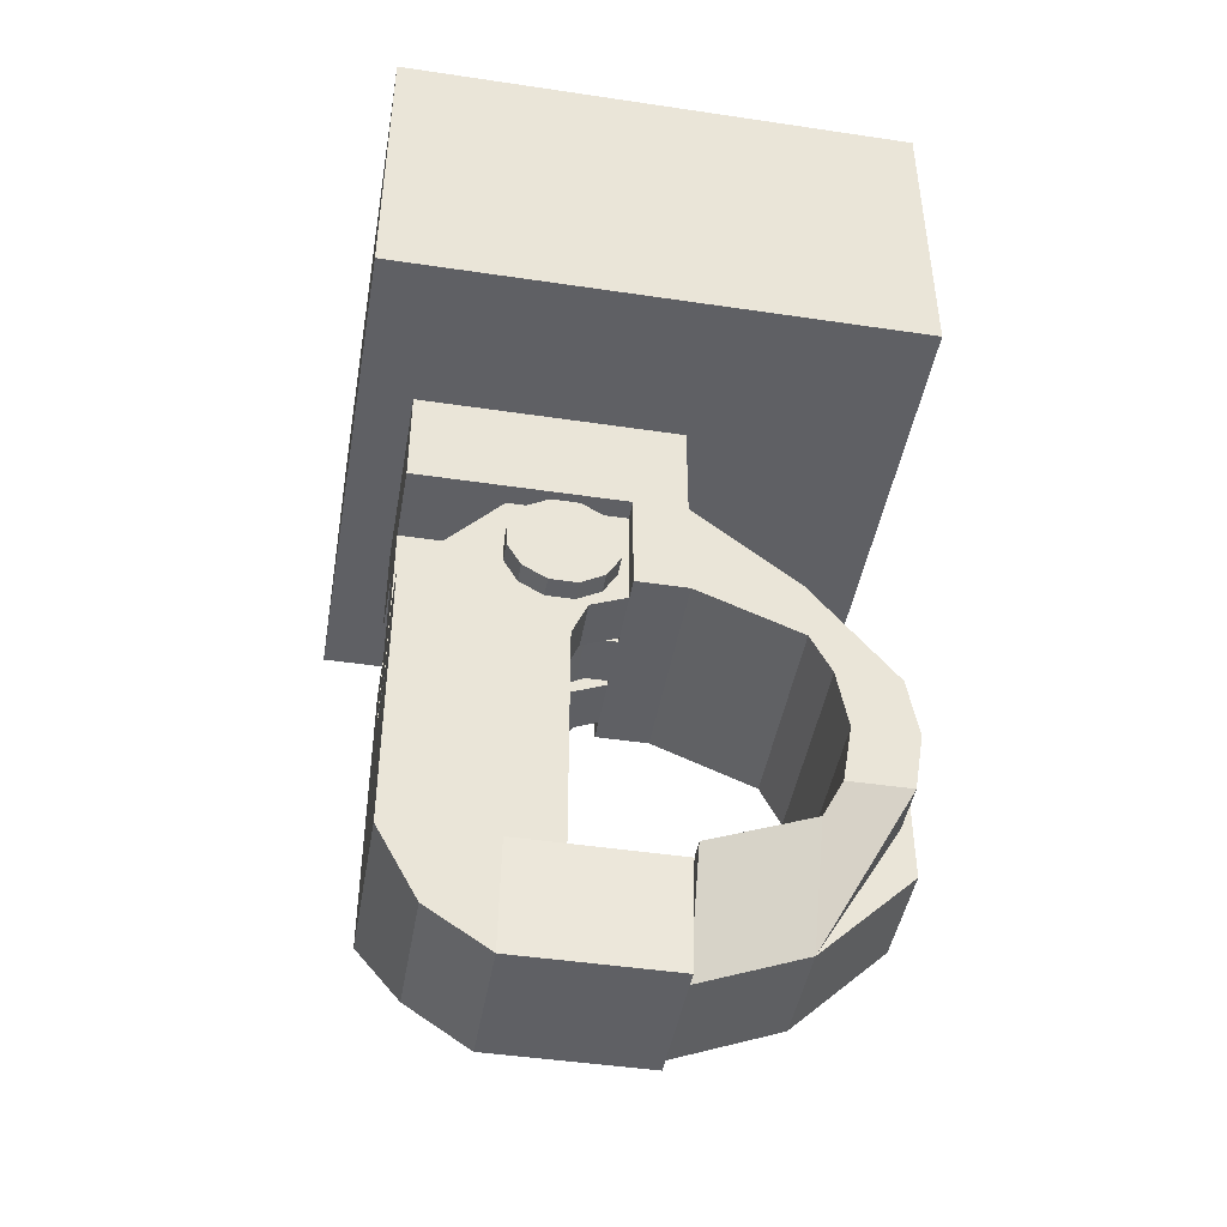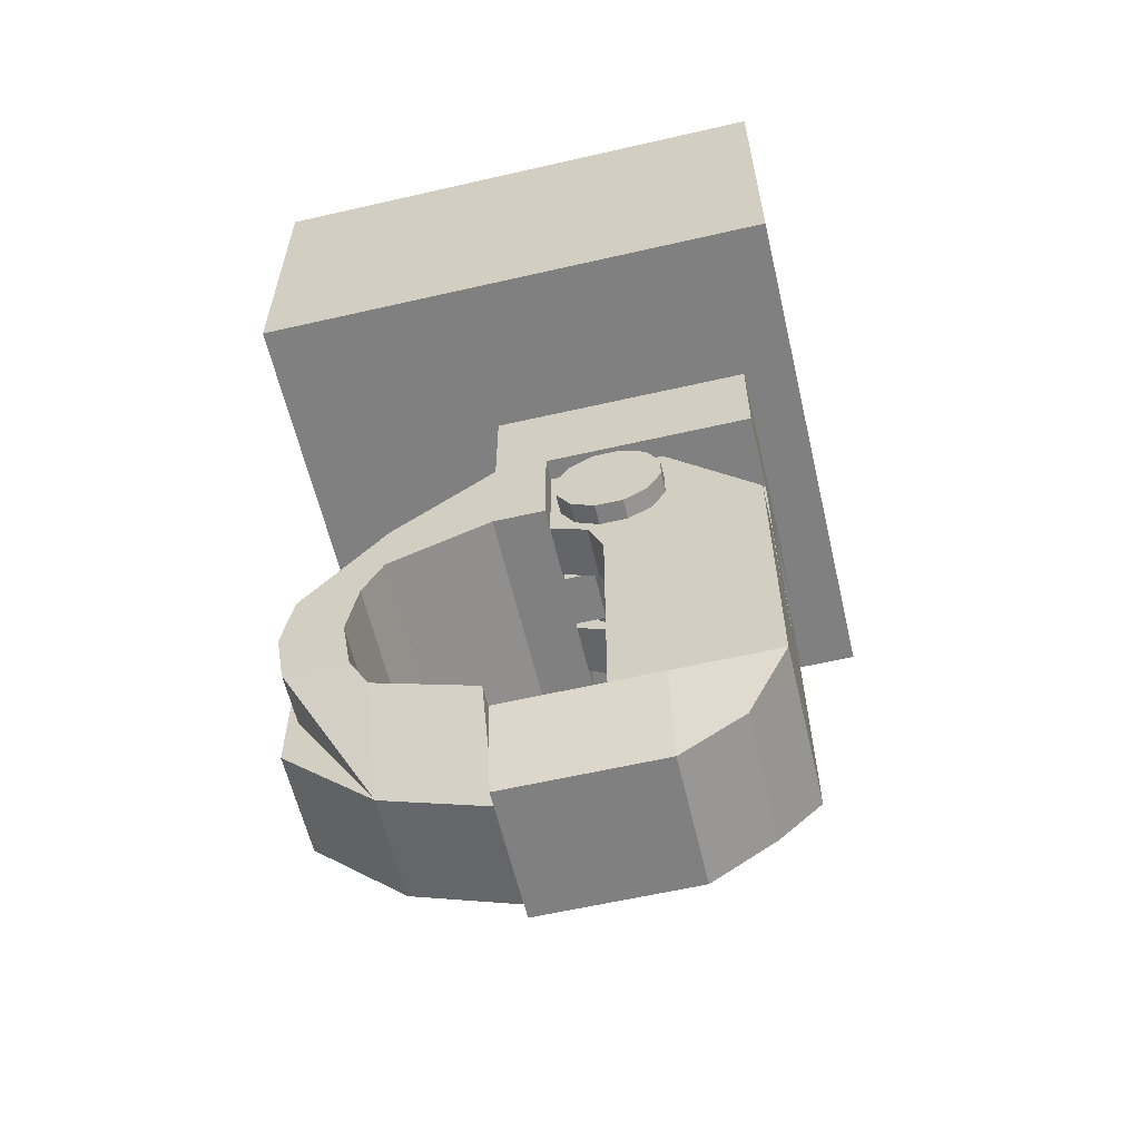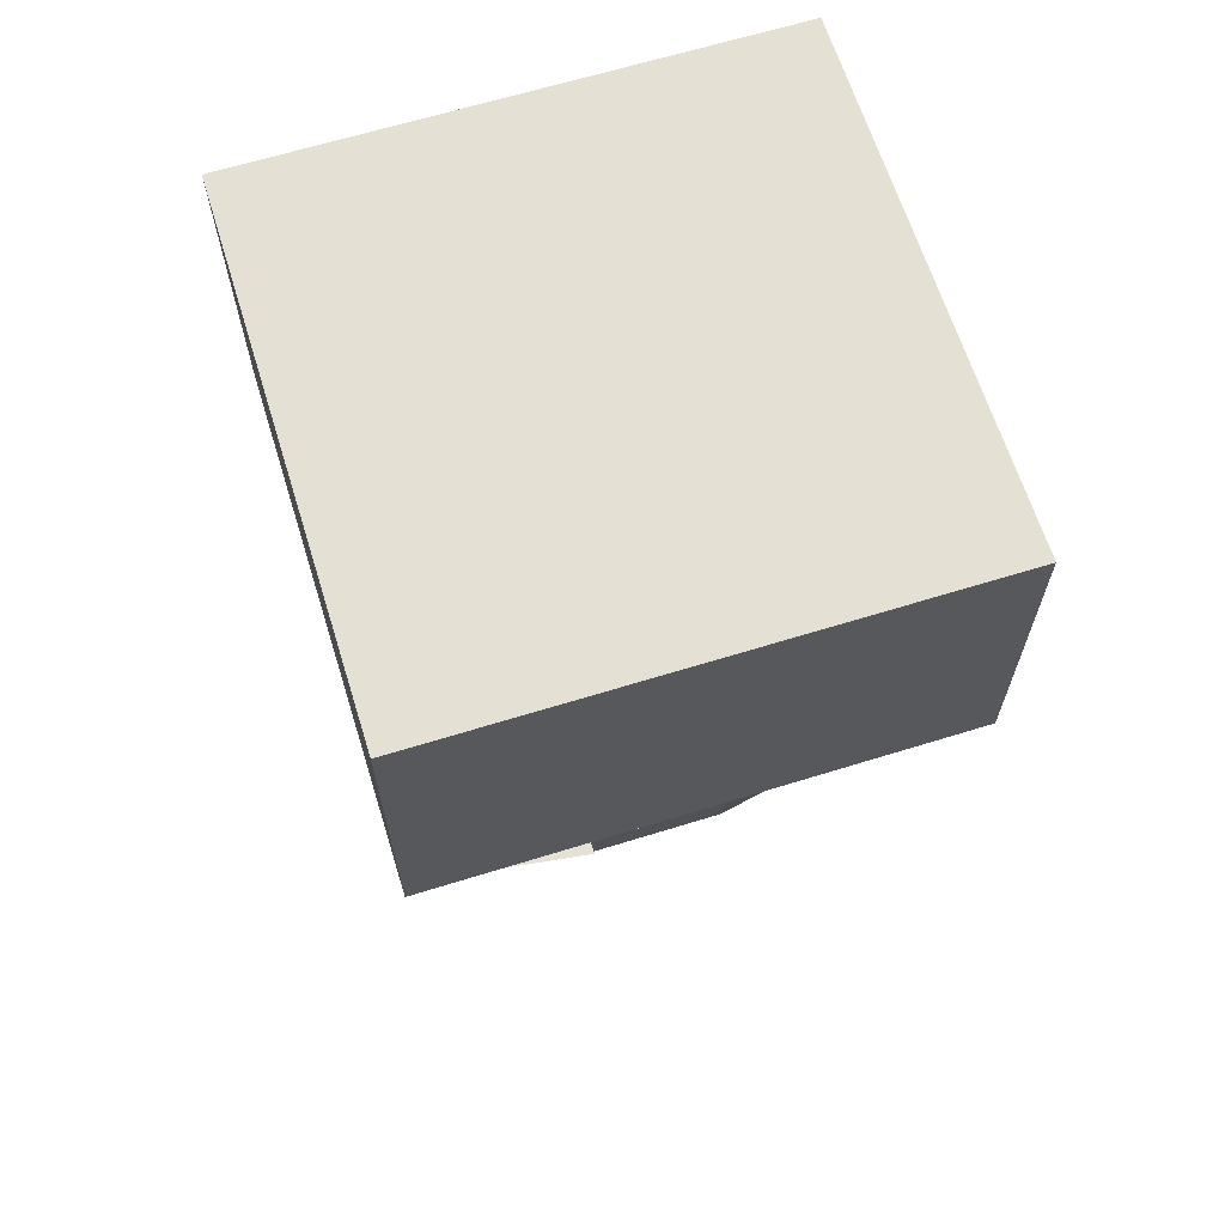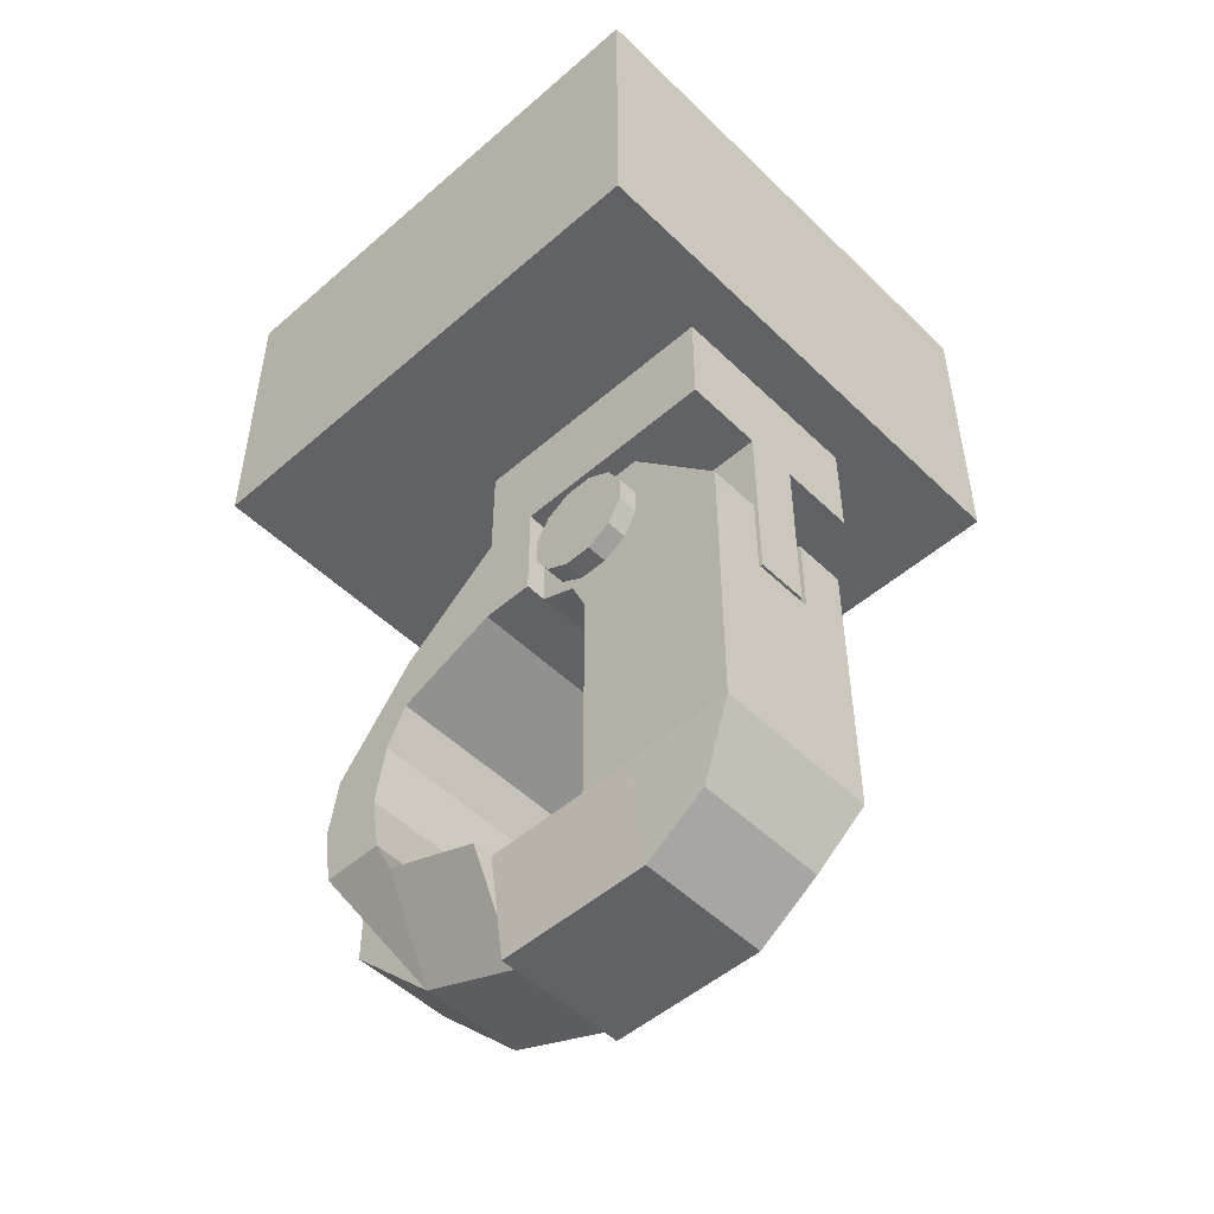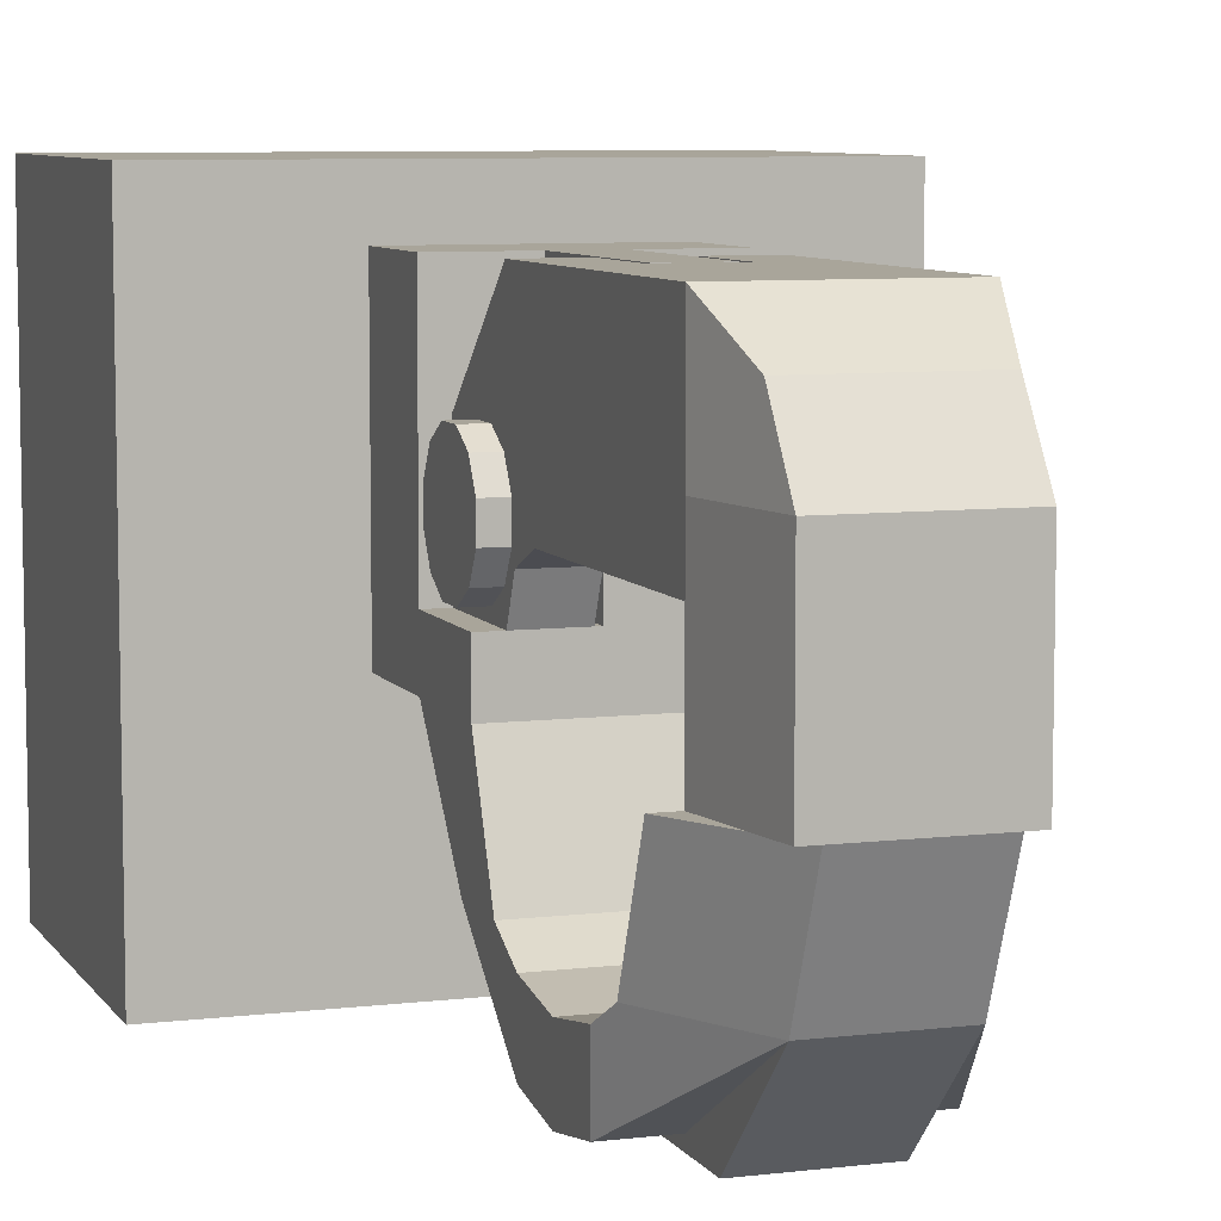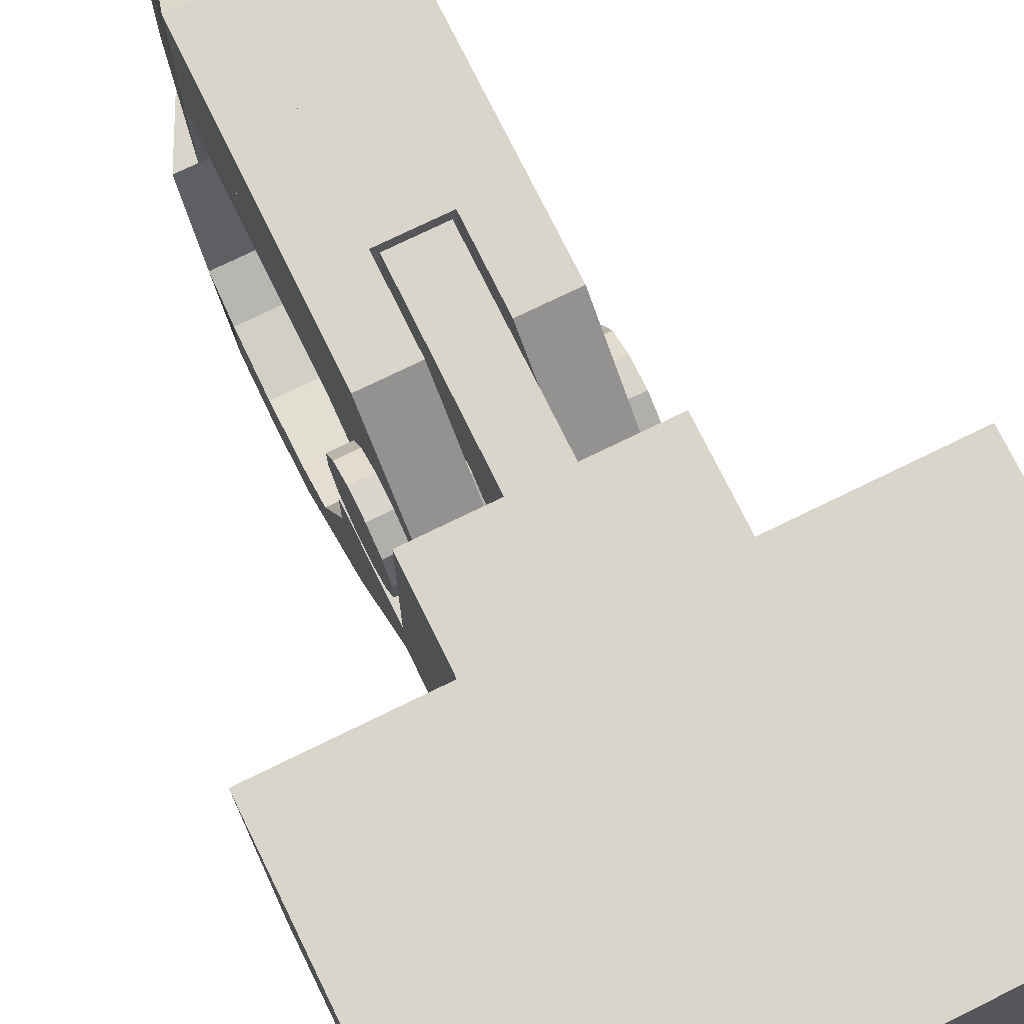
<metadata>
{"format":"obj","ext":"obj","renderer":"f3d","projection":"perspective","resolution":1024,"background":"white","views":[{"elev":-45.2,"azim":-99.8,"up":"+Z"},{"elev":-60.2,"azim":103.2,"up":"+Z"},{"elev":65.2,"azim":72.7,"up":"+Z"},{"elev":-50.7,"azim":133.5,"up":"+Z"},{"elev":7.5,"azim":161.0,"up":"+Y"},{"elev":74.2,"azim":-26.1,"up":"+Y"}]}
</metadata>
<code>
o cuboid
v 0.07812 0.07812 0.04688
v 0.07812 0.07812 -0.04688
v 0.07812 -0.07812 0.04688
v 0.07812 -0.07812 -0.04688
v -0.07812 0.07812 0.04688
v -0.07812 0.07812 -0.04688
v -0.07812 -0.07812 0.04688
v -0.07812 -0.07812 -0.04688
v 0.03125 0 0.01562
v 0.03125 0 -0.07812
v 0.03125 -0.01562 0.01562
v 0.03125 -0.01562 -0.07812
v -0.03125 0 0.01562
v -0.03125 0 -0.07812
v -0.03125 -0.01562 0.01562
v -0.03125 -0.01562 -0.07812
v 0.03125 0 -0.07812
v 0.03125 0 -0.1094
v 0.03125 -0.01562 -0.07812
v 0.03125 -0.01562 -0.1094
v -0.03125 0 -0.07812
v -0.03125 0 -0.1094
v -0.03125 -0.01562 -0.07812
v -0.03125 -0.01562 -0.1094
v 0.025 0.03125 -0.1969
v 0.02 0.03125 -0.2281
v 0.025 0.01562 -0.1969
v 0.02 0.01562 -0.2281
v -0.025 0.03125 -0.1969
v -0.02 0.03125 -0.2281
v -0.025 0.01562 -0.1969
v -0.02 0.01562 -0.2281
v 0.025 0.03438 -0.07812
v 0.025 0.03438 -0.1969
v 0.025 0.01562 -0.07812
v 0.025 0.01562 -0.1969
v 0.009375 0.03438 -0.07812
v 0.009375 0.03438 -0.1969
v 0.009375 0.01562 -0.07812
v 0.009375 0.01562 -0.1969
v 0.009375 0.0625 -0.1344
v 0.009375 0.0625 -0.1969
v 0.009375 0.04375 -0.1344
v 0.009375 0.04375 -0.1969
v -0.009375 0.0625 -0.1344
v -0.009375 0.0625 -0.1969
v -0.009375 0.04375 -0.1344
v -0.009375 0.04375 -0.1969
v 0.025 0.0625 -0.1094
v 0.025 0.0625 -0.1969
v 0.025 0.03438 -0.07812
v 0.025 0.03438 -0.1969
v 0.009375 0.0625 -0.1094
v 0.009375 0.0625 -0.1969
v 0.009375 0.03438 -0.07812
v 0.009375 0.03438 -0.1969
v 0.025 0.01562 -0.07812
v 0.025 0.01562 -0.1094
v 0.025 0 -0.07812
v 0.025 0 -0.1094
v 0.009375 0.01562 -0.07812
v 0.009375 0.01562 -0.1094
v 0.009375 0 -0.07812
v 0.009375 0 -0.1094
v 0.025 0.01562 -0.1094
v 0.025 0.01562 -0.125
v 0.025 0 -0.1094
v 0.025 0.01094 -0.1141
v 0.009375 0.01562 -0.1094
v 0.009375 0.01562 -0.125
v 0.009375 0 -0.1094
v 0.009375 0.01094 -0.1141
v -0.025 0.0625 -0.1094
v -0.025 0.0625 -0.1969
v -0.025 0.03438 -0.07812
v -0.025 0.03438 -0.1969
v -0.009375 0.0625 -0.1094
v -0.009375 0.0625 -0.1969
v -0.009375 0.03438 -0.07812
v -0.009375 0.03438 -0.1969
v -0.025 0.03438 -0.07812
v -0.025 0.03438 -0.1969
v -0.025 0.01562 -0.07812
v -0.025 0.01562 -0.1969
v -0.009375 0.03438 -0.07812
v -0.009375 0.03438 -0.1969
v -0.009375 0.01562 -0.07812
v -0.009375 0.01562 -0.1969
v -0.025 0.01562 -0.1094
v -0.025 0.01562 -0.125
v -0.025 0 -0.1094
v -0.025 0.01094 -0.1141
v -0.009375 0.01562 -0.1094
v -0.009375 0.01562 -0.125
v -0.009375 0 -0.1094
v -0.009375 0.01094 -0.1141
v -0.025 0.01562 -0.07812
v -0.025 0.01562 -0.1094
v -0.025 0 -0.07812
v -0.025 0 -0.1094
v -0.009375 0.01562 -0.07812
v -0.009375 0.01562 -0.1094
v -0.009375 0 -0.07812
v -0.009375 0 -0.1094
v -0.007812 0.0625 -0.07812
v -0.007812 0.0625 -0.1094
v -0.007812 0 -0.07812
v -0.007812 0 -0.1094
v 0.007812 0.0625 -0.07812
v 0.007812 0.0625 -0.1094
v 0.007812 0 -0.07812
v 0.007812 0 -0.1094
v -0.007812 0.0625 -0.1094
v -0.007812 0.0625 -0.1328
v -0.007812 0.03125 -0.1094
v -0.007812 0.03125 -0.1328
v 0.007812 0.0625 -0.1094
v 0.007812 0.0625 -0.1328
v 0.007812 0.03125 -0.1094
v 0.007812 0.03125 -0.1328
v 0.025 0.0625 -0.1969
v 0.02 0.05 -0.2156
v 0.025 0.03125 -0.1969
v 0.02 0.03125 -0.2281
v -0.025 0.0625 -0.1969
v -0.02 0.05 -0.2156
v -0.025 0.03125 -0.1969
v -0.02 0.03125 -0.2281
v 0.025 0.01562 -0.1969
v 0.02 0.01562 -0.2281
v 0.025 -0.01562 -0.1969
v 0.02 -0.01562 -0.2281
v -0.025 0.01562 -0.1969
v -0.02 0.01562 -0.2281
v -0.025 -0.01562 -0.1969
v -0.02 -0.01562 -0.2281
v 0.03125 -0.01562 -0.07812
v 0.03125 -0.01562 -0.1094
v 0.03125 -0.04688 -0.1031
v 0.03125 -0.04688 -0.1219
v -0.03125 -0.01562 -0.07812
v -0.03125 -0.01562 -0.1094
v -0.03125 -0.04688 -0.1031
v -0.03125 -0.04688 -0.1219
v 0.03125 -0.05313 -0.1344
v 0.03125 -0.05625 -0.1531
v 0.03125 -0.07188 -0.1344
v 0.03125 -0.075 -0.1531
v -0.03125 -0.05313 -0.1344
v -0.03125 -0.05625 -0.1531
v -0.03125 -0.07188 -0.1344
v -0.03125 -0.075 -0.1531
v 0.03125 -0.05625 -0.1531
v 0.03125 -0.05313 -0.1719
v 0.03125 -0.075 -0.1531
v 0.03125 -0.07188 -0.1719
v -0.03125 -0.05625 -0.1531
v -0.03125 -0.05313 -0.1719
v -0.03125 -0.075 -0.1531
v -0.03125 -0.07188 -0.1719
v 0.03125 -0.04688 -0.1031
v 0.03125 -0.04688 -0.1219
v 0.03125 -0.07188 -0.1344
v 0.03125 -0.05312 -0.1344
v -0.03125 -0.04688 -0.1031
v -0.03125 -0.04688 -0.1219
v -0.03125 -0.07188 -0.1344
v -0.03125 -0.05312 -0.1344
v 0.01562 -0.04688 -0.2156
v 0.03125 -0.04688 -0.1844
v 0.03125 -0.07188 -0.1719
v 0.03125 -0.05312 -0.1719
v -0.01562 -0.04688 -0.2156
v -0.03125 -0.04688 -0.1844
v -0.03125 -0.07188 -0.1719
v -0.03125 -0.05312 -0.1719
v 0.01562 -0.04688 -0.2156
v 0.01562 -0.04688 -0.2
v 0.01562 -0.075 -0.1875
v 0.01562 -0.075 -0.1531
v -0.01562 -0.04688 -0.2156
v -0.01562 -0.04688 -0.2
v -0.01562 -0.075 -0.1875
v -0.01562 -0.075 -0.1531
v 0.01562 -0.01562 -0.2281
v 0.03125 -0.01562 -0.1969
v 0.01562 -0.04688 -0.2156
v 0.03125 -0.04688 -0.1844
v -0.01562 -0.01562 -0.2281
v -0.03125 -0.01562 -0.1969
v -0.01562 -0.04688 -0.2156
v -0.03125 -0.04688 -0.1844
v 0.03125 0.0625 0.01562
v 0.03125 0.0625 -0.07812
v 0.03125 0 0.01562
v 0.03125 0 -0.07812
v -0.03125 0.0625 0.01562
v -0.03125 0.0625 -0.07812
v -0.03125 0 0.01562
v -0.03125 0 -0.07812
v 0.03125 0.01875 -0.09687
v -0.03125 0.01875 -0.09687
v 0.03125 0.02294 -0.08125
v -0.03125 0.02294 -0.08125
v 0.03125 0.03019 -0.08544
v -0.03125 0.03019 -0.08544
v 0.03125 0.03437 -0.09269
v -0.03125 0.03437 -0.09269
v 0.03125 0.03437 -0.1011
v -0.03125 0.03437 -0.1011
v 0.03125 0.03019 -0.1083
v -0.03125 0.03019 -0.1083
v 0.03125 0.02294 -0.1125
v -0.03125 0.02294 -0.1125
v 0.03125 0.01456 -0.1125
v -0.03125 0.01456 -0.1125
v 0.03125 0.007312 -0.1083
v -0.03125 0.007312 -0.1083
v 0.03125 0.003125 -0.1011
v -0.03125 0.003125 -0.1011
v 0.03125 0.003125 -0.09269
v -0.03125 0.003125 -0.09269
v 0.03125 0.007312 -0.08544
v -0.03125 0.007312 -0.08544
v 0.03125 0.01456 -0.08125
v -0.03125 0.01456 -0.08125
f 2 1 3 4
f 7 5 6 8
f 5 1 2 6
f 4 3 7 8
f 3 1 5 7
f 6 2 4 8
f 10 9 11 12
f 15 13 14 16
f 13 9 10 14
f 12 11 15 16
f 11 9 13 15
f 14 10 12 16
f 18 17 19 20
f 23 21 22 24
f 21 17 18 22
f 20 19 23 24
f 19 17 21 23
f 22 18 20 24
f 26 25 27 28
f 31 29 30 32
f 29 25 26 30
f 28 27 31 32
f 27 25 29 31
f 30 26 28 32
f 34 33 35 36
f 39 37 38 40
f 37 33 34 38
f 36 35 39 40
f 35 33 37 39
f 38 34 36 40
f 42 41 43 44
f 47 45 46 48
f 45 41 42 46
f 44 43 47 48
f 43 41 45 47
f 46 42 44 48
f 50 49 51 52
f 55 53 54 56
f 53 49 50 54
f 52 51 55 56
f 51 49 53 55
f 54 50 52 56
f 58 57 59 60
f 63 61 62 64
f 61 57 58 62
f 60 59 63 64
f 59 57 61 63
f 62 58 60 64
f 69 65 66 70
f 68 67 71 72
f 67 65 69 71
f 70 66 68 72
f 68 65 67
f 65 68 66
f 72 69 70
f 69 72 71
f 75 73 74 76
f 78 77 79 80
f 74 73 77 78
f 79 75 76 80
f 77 73 75 79
f 76 74 78 80
f 83 81 82 84
f 86 85 87 88
f 82 81 85 86
f 87 83 84 88
f 85 81 83 87
f 84 82 86 88
f 90 89 93 94
f 95 91 92 96
f 93 89 91 95
f 92 90 94 96
f 89 92 91
f 92 89 90
f 93 96 94
f 96 93 95
f 99 97 98 100
f 102 101 103 104
f 98 97 101 102
f 103 99 100 104
f 101 97 99 103
f 100 98 102 104
f 107 105 106 108
f 110 109 111 112
f 106 105 109 110
f 111 107 108 112
f 109 105 107 111
f 108 106 110 112
f 115 113 114 116
f 118 117 119 120
f 114 113 117 118
f 119 115 116 120
f 117 113 115 119
f 116 114 118 120
f 122 121 123 124
f 127 125 126 128
f 125 121 122 126
f 124 123 127 128
f 123 121 125 127
f 126 122 124 128
f 130 129 131 132
f 135 133 134 136
f 133 129 130 134
f 132 131 135 136
f 131 129 133 135
f 134 130 132 136
f 138 137 139 140
f 143 141 142 144
f 141 137 138 142
f 140 139 143 144
f 139 137 141 143
f 142 138 140 144
f 146 145 147 148
f 151 149 150 152
f 149 145 146 150
f 148 147 151 152
f 147 145 149 151
f 150 146 148 152
f 154 153 155 156
f 159 157 158 160
f 157 153 154 158
f 156 155 159 160
f 155 153 157 159
f 158 154 156 160
f 162 161 163 164
f 167 165 166 168
f 165 161 162 166
f 164 163 167 168
f 163 161 165 167
f 166 162 164 168
f 171 169 170 172
f 174 173 175 176
f 170 169 173 174
f 175 171 172 176
f 173 169 171 175
f 172 170 174 176
f 179 177 178 180
f 182 181 183 184
f 178 177 181 182
f 183 179 180 184
f 181 177 179 183
f 180 178 182 184
f 187 185 186 188
f 190 189 191 192
f 186 185 189 190
f 191 187 188 192
f 189 185 187 191
f 188 186 190 192
f 194 193 195 196
f 199 197 198 200
f 197 193 194 198
f 196 195 199 200
f 195 193 197 199
f 198 194 196 200
f 205 203 201
f 203 205 206 204
f 204 206 202
f 207 205 201
f 205 207 208 206
f 206 208 202
f 209 207 201
f 207 209 210 208
f 208 210 202
f 211 209 201
f 209 211 212 210
f 210 212 202
f 213 211 201
f 211 213 214 212
f 212 214 202
f 215 213 201
f 213 215 216 214
f 214 216 202
f 217 215 201
f 215 217 218 216
f 216 218 202
f 219 217 201
f 217 219 220 218
f 218 220 202
f 221 219 201
f 219 221 222 220
f 220 222 202
f 223 221 201
f 221 223 224 222
f 222 224 202
f 225 223 201
f 223 225 226 224
f 224 226 202
f 203 225 201
f 225 203 204 226
f 226 204 202

</code>
